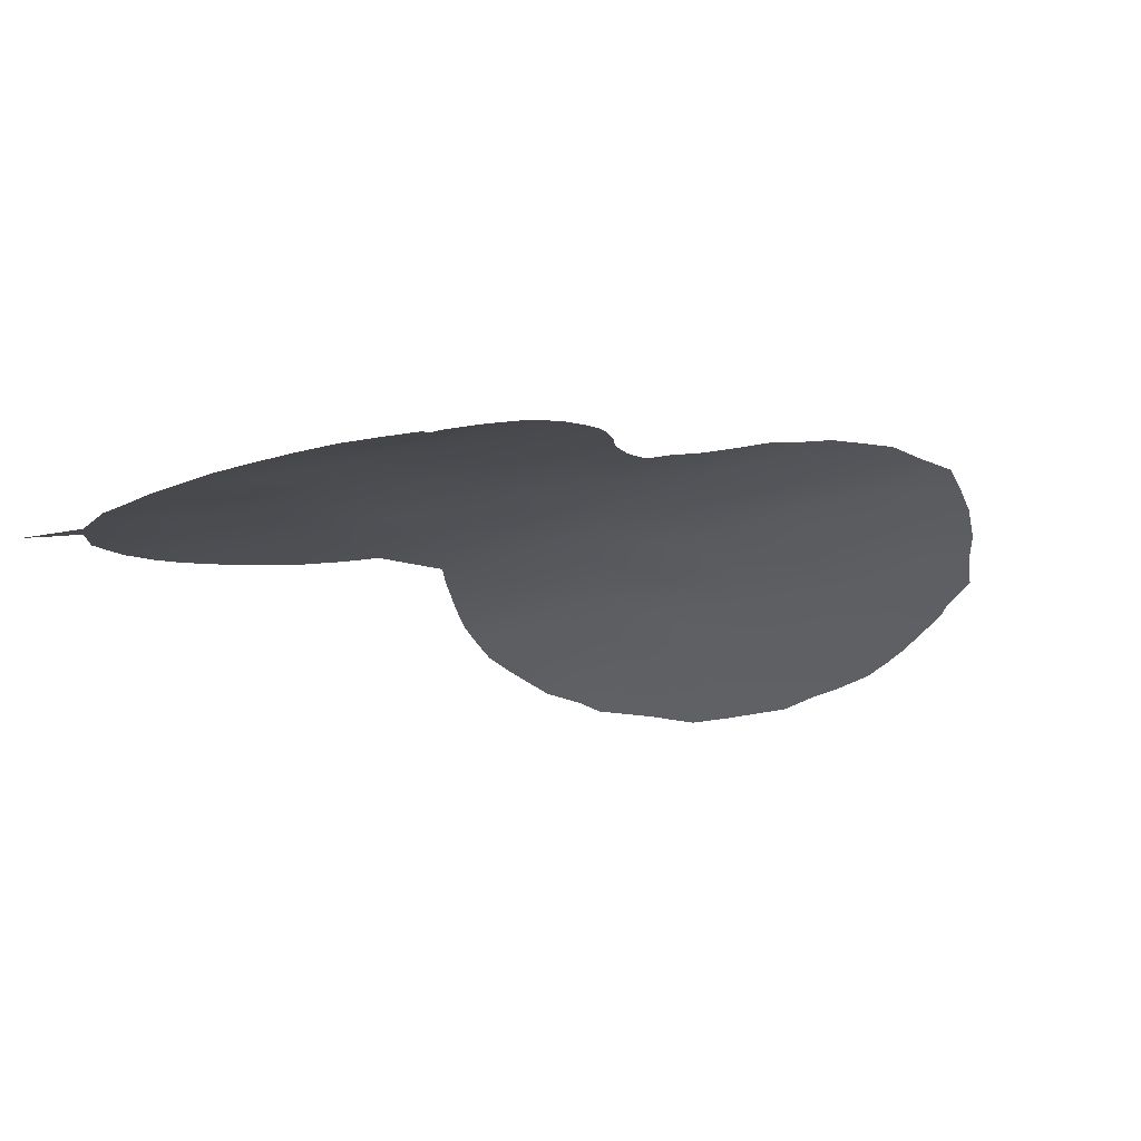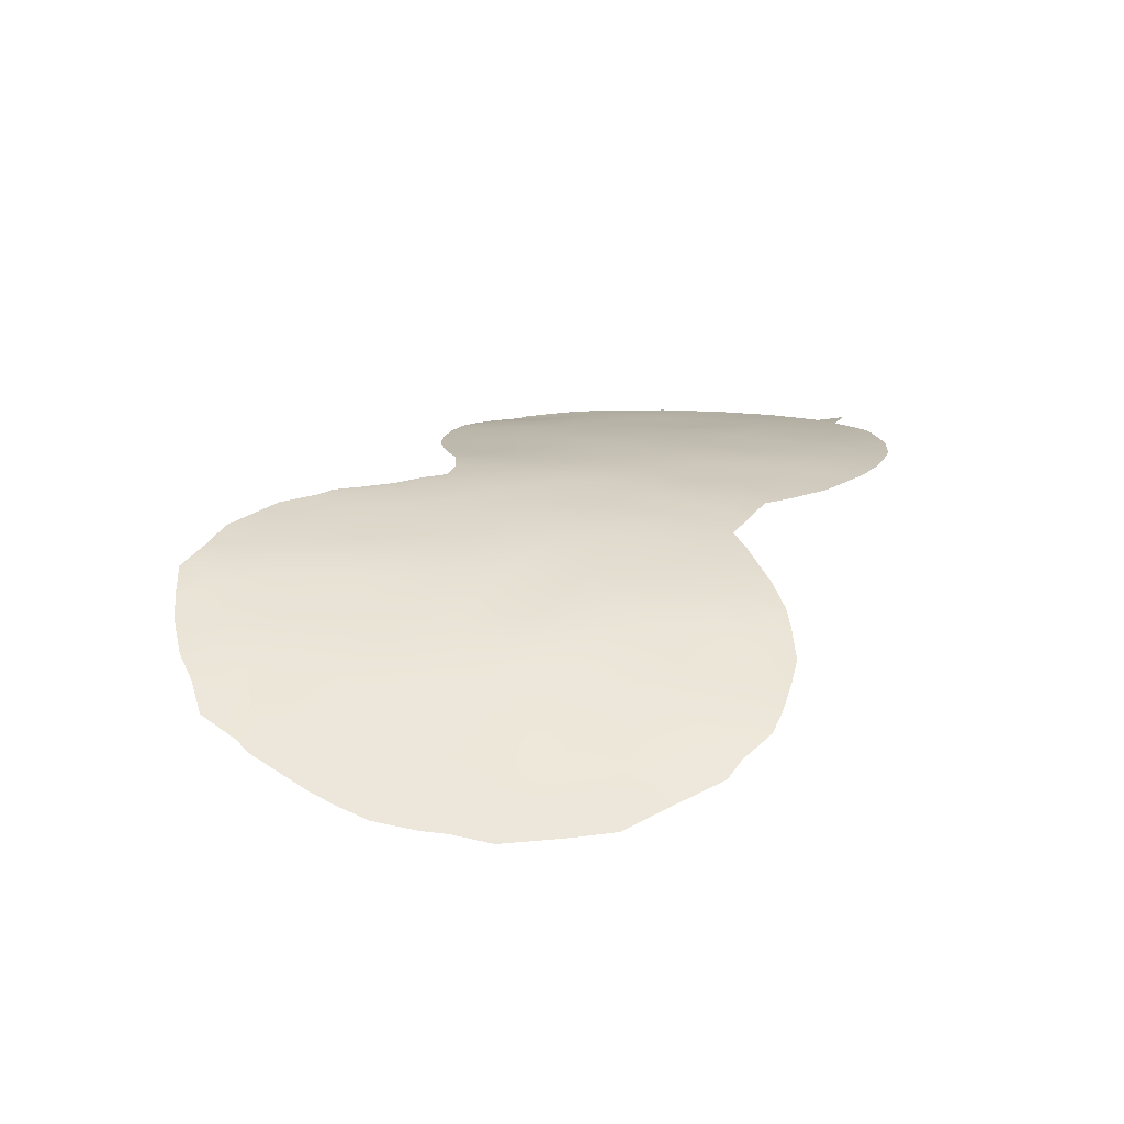
<metadata>
{"format":"obj","ext":"obj","renderer":"f3d","projection":"perspective","resolution":1024,"background":"white","views":[{"elev":-28.6,"azim":116.3,"up":"+Y"},{"elev":35.7,"azim":-90.6,"up":"+Y"}]}
</metadata>
<code>
v -1.472 66.27 -44.02
v -2.965 66.14 -45.39
v -5.481 65.57 -42.68
v 14.88 61.82 -31.7
v 2.239 66.18 -41.98
v 1.982 66.3 -44.11
v 3.726 66.06 -43.08
v 0.1808 66.42 -44.99
v 2.72 65.96 -37.19
v 10.43 63.92 -39.04
v 8.495 64.64 -39.26
v -3.044 65.52 -33.05
v 13.69 62.44 -38
v 12.31 63.16 -38.22
v -0.3134 66.46 -46.7
v -5.218 65.56 -40.03
v 9.908 63.8 -29.08
v 0.5335 66.29 -40.77
v 0.297 66.37 -42.91
v 14.5 62.12 -36.39
v 14.19 62.25 -34.09
v 0.7895 66.19 -38.61
v 0.8673 66.01 -36.5
v 0.3787 65.77 -32.57
v 3.083 65.58 -32.39
v 2.728 66.09 -39.57
v 2.758 65.81 -35.03
v 0.7743 65.87 -34.49
v -4.974 65.15 -32.24
v 4.94 65.76 -39.39
v 4.19 65.94 -41.17
v -4.037 65.89 -41.35
v 7.874 64.4 -28.13
v -4.985 65.4 -36.3
v 4.497 65.35 -31.56
v -2.942 65.93 -37.18
v 10.98 63.7 -36.83
v 6.41 65.21 -35.55
v 5.039 65.39 -33.73
v -4.524 65.66 -38.26
v -8.101 64.66 -38.3
v 11.31 63.41 -32.89
v -1.701 66.17 -41.68
v -0.9607 66.21 -39.72
v 13.7 62.23 -28.43
v -1.072 65.99 -35.87
v 6.754 65.28 -39.16
v -4.411 65.41 -34.17
v 7.55 64.96 -37.36
v 11.64 63.23 -30.72
v 11.22 63.55 -34.88
v 9.263 64.34 -37.29
v 9.458 64.16 -33.79
v -6.293 65.21 -38.32
v -7.33 64.78 -36.31
v -6.12 65.01 -34.3
v 8.117 64.43 -30.38
v -1.829 66.27 -45.66
v 12.89 62.89 -36.08
v 6.543 64.88 -31.98
v 7.345 64.83 -33.71
v 4.522 65.6 -35.97
v 10.82 63.37 -27.1
v -1.04 66.07 -37.91
v 5.767 65.49 -37.44
v -2.944 65.72 -35.11
v -3.425 66.05 -43.38
v -7.278 65 -40.17
v -2.991 65.37 -31.15
v 9.791 63.91 -31.55
v 12 62.96 -28.48
v 13.01 62.66 -32.37
v 14.45 61.96 -29.87
v -2.959 66.01 -39.42
v 8.315 64.63 -35.57
v -1.232 65.83 -33.89
v 3.274 66.16 -44.88
v 3.796 66.07 -43.81
v 2.366 65.62 -31.93
v 1.648 65.65 -31.63
v 13.69 62.43 -38.34
v 13.05 62.75 -39.07
v 4.17 65.99 -43.37
v 6.14 64.81 -28.26
v 6.863 64.61 -27.59
v 4.775 65.8 -41.63
v -0.2385 66.46 -47.23
v 0.8411 66.41 -46.65
v 15.67 61.43 -31.21
v 15.78 61.45 -33.14
v 11.77 63.38 -39.9
v -2.301 66.22 -47.11
v 5.472 64.99 -28.91
v -8.866 64.3 -37.45
v -8.995 64.31 -38.55
v 5.473 65.63 -40.15
v 6.243 65.43 -39.94
v 7.097 65.19 -39.97
v -5.623 64.92 -31.49
v -4.956 65.08 -31.17
v 15.04 61.87 -36.23
v 15.42 61.66 -35.14
v 14 62.31 -38
v 8.861 64.53 -40.49
v 7.779 64.94 -40.25
v -7.014 64.6 -32.74
v -7.761 64.91 -43.1
v -8.755 64.28 -36.67
v -6.662 65.3 -44.76
v 11.62 63.03 -26.53
v 1.871 66.35 -46.2
v -8.775 64.45 -39.7
v -6.278 65.39 -45.09
v 8.499 64.11 -26.7
v 9.265 63.87 -26.45
v 3.415 65.46 -31.34
v 4.279 65.33 -30.85
v 15.26 61.54 -29.42
v 14.27 61.94 -28
v -6.406 64.74 -32.31
v -7.87 64.47 -34.2
v 7.785 64.35 -26.99
v -5.492 65.59 -46.09
v -4.456 65.85 -46.41
v 5.243 65.69 -40.82
v 13.68 62.2 -27.53
v 12.32 62.77 -26.67
v 10.48 63.45 -26.35
v -8.542 64.27 -35.46
v -3.095 65.33 -30.63
v 15.48 61.5 -30.57
v 15.41 61.35 -27
v -1.835 65.48 -30.68
v -1.131 65.56 -30.76
v -0.06113 65.64 -31.04
v 9.246 64.39 -40.5
v -8.474 64.63 -41.65
v -1.383 66.3 -44.86
v -2.221 66.21 -44.68
v 2.978 66.17 -43.76
v 2.573 66.24 -44.65
v 0.836 66.1 -37.54
v 1.749 66.08 -37.91
v 1.795 65.99 -36.82
v 1.449 65.72 -32.63
v 0.9553 65.7 -32
v 0.6909 66.24 -39.69
v 1.573 66.2 -40.21
v 1.699 66.14 -39.05
v 11.38 63.53 -38.55
v 13.1 62.75 -37.99
v 12.03 63.27 -39.11
v 12.25 63.15 -39.62
v 1.791 65.84 -34.75
v 0.8527 65.94 -35.48
v 1.826 65.91 -35.77
v 2.754 65.89 -36.1
v 4.529 65.86 -40.26
v 3.896 65.92 -39.48
v 3.473 66.02 -40.47
v 7.028 64.63 -28.78
v 3.921 66.01 -42.13
v 4.415 65.91 -42.63
v 2.67 65.75 -34
v 4.166 65.56 -34.3
v 4.063 65.51 -33.45
v 15.73 61.44 -32.16
v 5.759 65.14 -32.82
v 6.213 65.11 -33.74
v 1.163 66.33 -43.51
v 0.2458 66.39 -43.97
v 1.075 66.36 -44.55
v 0.8328 65.65 -31.35
v 0.1748 65.71 -31.82
v 0.6113 65.82 -33.48
v 1.661 65.78 -33.73
v -0.4079 65.8 -33.24
v -0.2455 65.85 -34.21
v 10.84 63.76 -40.27
v -2.738 66.17 -46.31
v -3.728 66 -45.98
v -3.563 66.03 -46.82
v 4.777 65.36 -32.58
v -3.473 65.96 -40.52
v -4.132 65.78 -39.71
v -4.435 65.76 -40.56
v 1.395 66.23 -41.35
v 0.3829 66.33 -41.84
v 1.263 66.28 -42.44
v 2.121 66.24 -43.07
v 2.428 66.14 -40.84
v 3.211 66.06 -41.55
v -0.1448 66.2 -39.23
v -0.2905 66.25 -40.21
v -6.778 65.01 -37.37
v -5.729 65.28 -37.35
v -6.208 65.08 -36.33
v -1.045 66.03 -36.89
v -2.003 65.96 -36.53
v -1.989 66 -37.57
v 5.877 65.51 -39.25
v -3.904 65.68 -36.76
v -2.957 65.82 -36.14
v -3.881 65.58 -35.7
v 14.88 61.93 -34.62
v 14.06 62.3 -37.15
v 14.49 62.11 -37.21
v 11.01 63.36 -28.79
v 11.31 63.2 -27.78
v 10.36 63.58 -27.99
v 7.605 64.98 -39.23
v -0.09044 66.04 -37.22
v -0.1109 66.13 -38.24
v -0.09532 66 -36.19
v -1.027 66.15 -38.89
v -6.479 64.81 -33.29
v -7.439 64.54 -33.46
v -7.034 64.73 -34.3
v 8.055 64.79 -38.3
v 7.186 65.11 -38.28
v 15.66 61.53 -34
v 14.97 61.86 -33.61
v -5.745 65.47 -41.72
v -6.499 65.27 -42.35
v 5.182 65.53 -36.65
v 4.381 65.69 -36.85
v 4.833 65.67 -37.57
v -7.695 64.74 -37.44
v -8.071 64.54 -36.73
v -8.429 64.47 -37.54
v -5.65 65.18 -35.29
v -4.657 65.41 -35.09
v -5.191 65.23 -34.24
v -4.672 65.3 -33.32
v -5.556 65.08 -33.29
v -0.142 65.93 -35.19
v -7.202 65.11 -43.96
v -4.021 65.25 -31.64
v -3.911 65.21 -30.84
v 2.676 66.03 -38.33
v 3.467 65.94 -38.69
v 3.734 65.85 -37.64
v 4.392 65.81 -38.53
v 1.867 66.33 -45.1
v 2.608 66.25 -45.51
v -2.942 66.03 -41.52
v -3.683 65.98 -42.33
v -2.6 66.11 -42.59
v -0.6266 66.34 -44.46
v -0.6195 66.32 -43.44
v -7.946 64.75 -39.23
v -8.092 64.71 -40.09
v -3.209 66.1 -44.41
v -4.218 65.87 -44.1
v -4.008 65.91 -45.09
v -6.281 65.28 -40.1
v -6.729 65.2 -41.18
v -5.829 65.42 -40.81
v -3.97 65.34 -32.63
v -3.084 65.43 -32.03
v -1.331 66.19 -40.51
v -0.5186 66.24 -41.24
v -2.079 65.78 -34.51
v -2.15 65.68 -33.49
v -2.969 65.62 -34.08
v 9.876 63.85 -30.38
v 10.71 63.57 -31.1
v 10.82 63.5 -29.93
v 11.8 63.1 -29.58
v 11.48 63.32 -31.83
v 12.15 63.04 -32.58
v 12.35 62.93 -31.54
v 12.86 62.65 -29.22
v 13.26 62.54 -31.29
v 13.96 62.25 -32.2
v -2.924 65.97 -38.23
v -1.982 66.04 -38.62
v -2.284 66.09 -40.69
v 12.01 63.24 -35.46
v 12.79 62.89 -35.02
v 12.2 63.11 -34.33
v 13.36 62.63 -37.09
v 12.55 63.05 -37.21
v 13.89 62.42 -36.18
v 11.13 63.61 -35.86
v 11.88 63.32 -36.48
v 11.64 63.43 -37.51
v 7.354 64.92 -35.54
v 6.991 65.08 -36.45
v 7.893 64.81 -36.46
v 9.401 64.28 -35.64
v 8.782 64.49 -36.46
v 9.562 64.23 -36.52
v 8.415 64.65 -37.35
v 9.411 64.3 -39.12
v 9.804 64.15 -38.13
v 8.924 64.47 -38.25
v 8.377 64.51 -33.77
v 7.823 64.73 -34.65
v 8.826 64.42 -34.7
v 11.96 63.17 -33.45
v 11.24 63.49 -33.89
v 10.37 63.9 -35.29
v 10.29 63.96 -36.2
v 10.39 63.84 -34.33
v 9.676 64.14 -34.76
v -0.7246 66.36 -45.38
v -5.237 65.63 -43.69
v 3.047 66.12 -42.61
v 9.51 63.88 -28.08
v 14.77 61.74 -28.71
v 5.866 65.02 -31.54
v 6.242 64.89 -30.63
v 5.152 65.15 -30.72
v -5.8 64.94 -32.48
v 8.962 64.14 -29.78
v 8.833 64.12 -28.64
v 7.992 64.42 -29.28
v -6.681 64.91 -35.3
v -7.558 64.63 -35.16
v 3.724 65.69 -35.34
v 4.764 65.5 -34.91
v -1.857 66.27 -46.55
v 7.626 64.61 -31.99
v 8.019 64.57 -32.78
v 5.763 65.29 -34.66
v 6.813 65.04 -34.62
v -4.734 65.55 -37.44
v -5.337 65.45 -38.27
v -1.131 65.91 -34.88
v 5.375 65.62 -38.41
v -0.9635 66.38 -46.27
v -1.323 66.35 -47.19
v 8.974 64.16 -30.91
v 3.633 65.78 -36.51
v -5.796 65.38 -39.17
v -4.824 65.62 -39.03
v 5.451 65.41 -35.68
v -5.023 65.69 -45.54
v -3.852 65.81 -38.75
v 12.92 62.55 -28.07
v 13 62.48 -27.1
v 12.19 62.85 -27.51
v 11.62 63.06 -27.06
v -7.271 64.92 -38.36
v -3.81 65.78 -37.77
v -3.763 65.55 -34.64
v 10.71 63.81 -37.88
v 0.04603 66.44 -45.94
v 0.99 66.38 -45.58
v 9.801 63.73 -27.21
v 8.194 64.44 -31.31
v 7.325 64.65 -31.02
v 6.297 65.38 -38.3
v -4.728 65.74 -42.01
v 6.091 65.35 -36.5
v -8.209 64.37 -34.84
v -8.073 64.48 -35.86
v -3.801 65.46 -33.64
v -2.024 65.85 -35.52
v -2.412 66.16 -43.68
v -0.6264 66.28 -42.33
v -1.565 66.23 -42.94
v -8.705 64.5 -40.42
v -4.452 65.81 -43.03
v -6.805 65.1 -39.26
v -1.336 65.76 -32.89
v -0.5977 65.67 -31.59
v 10.58 63.65 -32.22
v 8.738 64.3 -32.03
v 10.43 63.77 -33.3
v 9.662 64.02 -32.64
v 12.74 62.82 -33.35
v 12.57 62.83 -30.42
v 14.21 62.12 -31.01
v 15.02 61.72 -30.63
v 13.68 62.51 -35.11
v 13.25 62.65 -34.2
v 6.662 65.22 -37.38
v 10.1 64.03 -37.12
v 8.83 64.33 -32.96
v 14.42 61.85 -27.53
v 14.7 61.7 -27.16
v 14.84 61.65 -27.5
v -1.339 65.67 -31.85
v -2.129 65.53 -31.42
v 13.6 62.45 -33.24
v 7.15 64.64 -29.93
v 4.824 65.15 -29.96
v 14.34 62.14 -33.13
v 9.769 64.19 -39.87
v 9.888 64.14 -40.45
v -7.785 64.85 -40.95
v -7.447 64.98 -41.95
v -8.111 64.77 -42.43
v 8.775 64.08 -27.44
v 11.27 63.58 -39.41
v -2.181 65.62 -32.43
v 5.577 65.01 -29.92
v 6.261 64.84 -29.42
v -6.251 65.37 -43.4
v 13.87 62.2 -29.22
v -0.5677 65.73 -32.34
v 2.489 65.69 -33
v 13.55 62.4 -30.18
v 3.32 65.6 -33.25
v 3.835 65.48 -32.46
v -7.166 65.08 -42.92
v -5.119 65.66 -44.78
v -5.028 65.63 -41.06
v 3.457 65.66 -34.24
v 14.88 61.86 -32.61
v 6.938 64.86 -32.82
v 8.891 64.51 -39.94
v -1.832 66.13 -39.6
v -6.143 65.42 -44.3
v 14.46 62.14 -35.17
f 58 138 139
f 142 143 144
f 24 145 146
f 147 148 149
f 150 397 152
f 81 151 82
f 13 151 81
f 154 155 156
f 156 144 157
f 7 78 83
f 158 159 160
f 15 87 88
f 412 167 4
f 168 169 413
f 170 171 172
f 146 173 174
f 145 175 176
f 177 178 175
f 7 83 163
f 400 84 93
f 164 176 154
f 184 185 186
f 187 188 189
f 152 91 153
f 41 230 95
f 190 189 170
f 187 191 148
f 192 160 191
f 147 193 194
f 195 196 197
f 198 199 200
f 47 201 97
f 47 97 98
f 202 203 204
f 400 93 399
f 29 100 99
f 206 103 207
f 208 209 210
f 142 212 213
f 214 198 212
f 193 213 215
f 216 217 218
f 211 219 220
f 205 221 222
f 225 226 227
f 228 229 230
f 95 230 94
f 231 232 233
f 234 235 233
f 236 214 155
f 143 149 240
f 241 242 240
f 159 243 241
f 63 110 128
f 244 245 141
f 246 247 248
f 249 171 250
f 253 254 255
f 256 257 258
f 238 259 260
f 194 261 262
f 260 398 386
f 263 264 265
f 266 267 268
f 208 268 269
f 270 271 272
f 375 274 275
f 276 277 200
f 279 280 281
f 151 282 283
f 206 284 282
f 285 286 279
f 287 283 286
f 288 289 290
f 291 292 293
f 294 292 290
f 295 296 297
f 294 219 297
f 298 299 300
f 281 301 302
f 285 303 304
f 305 306 303
f 307 249 138
f 190 140 309
f 210 351 310
f 35 117 116
f 312 313 314
f 29 99 315
f 316 317 318
f 319 218 320
f 321 322 165
f 180 323 58
f 324 413 325
f 312 183 168
f 310 396 317
f 328 196 329
f 330 236 178
f 331 227 243
f 333 332 323
f 266 316 334
f 335 321 157
f 329 336 337
f 338 326 322
f 31 86 125
f 340 337 185
f 341 342 343
f 209 343 344
f 63 344 110
f 319 197 231
f 228 345 195
f 202 328 346
f 204 347 232
f 150 287 348
f 8 349 350
f 41 95 251
f 352 353 324
f 235 315 216
f 354 331 201
f 225 356 338
f 226 335 242
f 309 162 192
f 320 357 358
f 359 347 265
f 203 199 360
f 361 253 139
f 33 122 85
f 69 130 239
f 172 350 244
f 362 363 250
f 361 363 248
f 362 188 262
f 307 332 349
f 252 364 393
f 73 376 118
f 355 365 247
f 254 365 308
f 336 366 256
f 345 251 366
f 340 276 346
f 234 359 259
f 398 264 367
f 369 270 267
f 370 334 352
f 371 369 372
f 271 301 373
f 269 374 273
f 375 4 376
f 118 376 131
f 274 374 272
f 371 305 302
f 280 377 378
f 354 220 379
f 293 380 304
f 379 289 356
f 348 380 296
f 306 300 291
f 381 325 298
f 299 327 288
f 382 384 383
f 132 383 384
f 373 378 387
f 313 353 388
f 330 263 360
f 161 388 318
f 372 370 381
f 255 339 181
f 390 222 412
f 377 284 417
f 275 387 390
f 55 358 229
f 295 11 414
f 10 295 391
f 2 58 139
f 139 138 1
f 140 6 141
f 140 141 77
f 140 77 78
f 23 142 144
f 142 22 143
f 144 143 9
f 79 145 404
f 80 145 79
f 145 80 146
f 22 147 149
f 147 18 148
f 149 148 26
f 14 150 152
f 150 10 397
f 151 14 82
f 91 152 397
f 14 152 82
f 153 82 152
f 27 154 156
f 154 28 155
f 156 155 23
f 27 156 157
f 156 23 144
f 157 144 9
f 31 158 160
f 158 30 159
f 160 159 26
f 161 85 84
f 85 161 33
f 400 161 84
f 163 162 7
f 31 162 86
f 163 86 162
f 412 90 167
f 4 167 89
f 6 170 172
f 170 19 171
f 172 171 8
f 24 146 174
f 146 80 173
f 174 173 135
f 145 24 175
f 176 175 28
f 24 177 175
f 177 76 178
f 175 178 28
f 179 91 397
f 180 2 181
f 180 181 182
f 323 180 92
f 182 92 180
f 27 164 154
f 154 176 28
f 35 407 183
f 166 407 406
f 183 166 39
f 32 184 186
f 184 74 185
f 186 185 16
f 5 187 189
f 187 18 188
f 189 188 19
f 6 190 170
f 190 5 189
f 170 189 19
f 18 187 148
f 187 5 191
f 148 191 26
f 5 192 191
f 192 31 160
f 191 160 26
f 18 147 194
f 147 22 193
f 194 193 44
f 55 195 197
f 195 54 196
f 197 196 34
f 64 198 200
f 198 46 199
f 200 199 36
f 96 201 30
f 201 96 97
f 34 202 204
f 202 36 203
f 204 203 66
f 101 417 20
f 103 206 13
f 20 206 207
f 207 101 20
f 17 208 210
f 208 71 209
f 210 209 63
f 98 211 47
f 211 105 11
f 105 211 98
f 22 142 213
f 142 23 212
f 213 212 64
f 23 214 212
f 214 46 198
f 212 198 64
f 44 193 215
f 193 22 213
f 215 213 64
f 56 216 218
f 216 106 217
f 218 217 121
f 47 211 220
f 211 11 219
f 220 219 49
f 21 205 222
f 205 102 221
f 222 221 90
f 3 223 224
f 223 257 224
f 224 394 408
f 65 225 227
f 225 62 226
f 227 226 242
f 41 228 230
f 228 55 229
f 230 229 108
f 230 108 94
f 56 231 233
f 231 34 232
f 233 232 48
f 48 234 233
f 234 29 235
f 233 235 56
f 28 236 155
f 236 46 214
f 155 214 23
f 3 224 401
f 401 408 237
f 29 238 100
f 239 100 238
f 9 143 240
f 143 22 149
f 240 149 26
f 26 241 240
f 240 242 9
f 26 159 241
f 159 30 243
f 241 243 242
f 6 244 141
f 244 111 245
f 141 245 77
f 43 246 248
f 246 32 247
f 248 247 67
f 1 249 250
f 249 8 171
f 250 171 19
f 68 251 252
f 252 251 112
f 364 252 112
f 2 253 255
f 253 67 254
f 16 256 258
f 256 68 257
f 69 239 238
f 238 29 259
f 260 259 12
f 18 194 262
f 194 44 261
f 262 261 43
f 69 260 386
f 260 12 398
f 66 263 265
f 263 76 264
f 265 264 12
f 17 266 268
f 266 70 267
f 268 267 50
f 71 208 269
f 208 17 268
f 269 268 50
f 50 270 272
f 270 42 271
f 272 271 72
f 341 71 273
f 4 375 275
f 275 274 72
f 36 276 200
f 276 74 277
f 200 277 64
f 44 415 261
f 278 184 246
f 51 279 281
f 279 59 280
f 14 151 283
f 151 13 282
f 283 282 59
f 13 206 282
f 206 20 284
f 282 284 59
f 51 285 279
f 285 37 286
f 279 286 59
f 37 287 286
f 287 14 283
f 286 283 59
f 75 288 290
f 288 38 289
f 290 289 49
f 291 75 292
f 293 292 52
f 49 294 290
f 294 52 292
f 290 292 75
f 11 295 297
f 295 10 296
f 297 296 52
f 52 294 297
f 294 49 219
f 297 219 11
f 53 298 300
f 298 61 299
f 300 299 75
f 51 281 302
f 302 301 42
f 37 285 304
f 285 51 303
f 304 303 291
f 51 305 303
f 305 53 306
f 303 306 291
f 58 307 138
f 307 8 249
f 138 249 1
f 5 190 309
f 190 6 140
f 309 140 7
f 17 210 310
f 210 63 351
f 116 407 35
f 118 311 73
f 45 402 311
f 311 119 45
f 35 312 314
f 315 99 120
f 57 316 318
f 316 17 317
f 318 317 33
f 55 319 320
f 319 56 218
f 320 218 121
f 27 321 411
f 321 62 322
f 2 180 58
f 325 413 61
f 312 35 183
f 169 39 326
f 327 326 38
f 17 310 317
f 310 351 396
f 317 396 33
f 396 114 122
f 115 396 351
f 33 396 122
f 40 328 329
f 328 34 196
f 329 196 54
f 76 330 178
f 330 46 236
f 178 236 28
f 30 331 243
f 331 65 227
f 243 227 242
f 333 15 332
f 323 332 58
f 92 333 323
f 333 87 15
f 70 266 334
f 266 17 316
f 334 316 57
f 9 335 157
f 335 62 321
f 157 321 27
f 40 329 337
f 329 54 336
f 337 336 16
f 62 338 322
f 338 38 326
f 322 326 39
f 339 123 124
f 158 125 96
f 125 158 31
f 30 158 96
f 74 340 185
f 340 40 337
f 185 337 16
f 126 341 45
f 71 341 343
f 341 126 342
f 343 342 127
f 63 209 344
f 209 71 343
f 344 343 127
f 344 127 110
f 56 319 231
f 319 55 197
f 231 197 34
f 55 228 195
f 228 41 345
f 195 345 54
f 36 202 346
f 202 34 328
f 346 328 40
f 34 204 232
f 204 66 347
f 232 347 48
f 10 150 348
f 150 14 287
f 348 287 37
f 88 349 15
f 349 88 350
f 111 350 88
f 128 351 63
f 351 128 115
f 251 95 112
f 370 352 324
f 352 57 353
f 324 353 60
f 56 235 216
f 235 29 315
f 216 315 120
f 106 216 120
f 47 354 201
f 354 65 331
f 201 331 30
f 258 223 410
f 410 223 355
f 62 225 338
f 225 65 356
f 338 356 38
f 226 62 335
f 242 335 9
f 5 309 192
f 309 7 162
f 192 162 31
f 55 320 358
f 320 121 357
f 358 357 129
f 12 359 265
f 359 48 347
f 265 347 66
f 66 203 360
f 203 36 199
f 360 199 46
f 1 361 139
f 361 67 253
f 139 253 2
f 6 172 244
f 172 8 350
f 244 350 111
f 19 362 250
f 362 43 363
f 250 363 1
f 67 361 248
f 361 1 363
f 248 363 43
f 43 362 262
f 362 19 188
f 262 188 18
f 8 307 349
f 307 58 332
f 349 332 15
f 68 252 393
f 393 364 137
f 32 355 247
f 355 3 365
f 247 365 67
f 254 67 365
f 16 336 256
f 336 54 366
f 256 366 68
f 54 345 366
f 345 41 251
f 366 251 68
f 40 340 346
f 340 74 276
f 346 276 36
f 29 234 259
f 234 48 359
f 259 359 12
f 385 398 367
f 398 12 264
f 367 264 76
f 385 367 403
f 367 76 177
f 174 403 24
f 70 369 267
f 369 42 270
f 267 270 50
f 370 70 334
f 352 334 57
f 53 371 372
f 371 42 369
f 372 369 70
f 72 271 373
f 271 42 301
f 373 301 281
f 71 269 273
f 269 50 374
f 273 374 405
f 375 73 405
f 73 375 376
f 376 4 89
f 376 89 131
f 72 274 272
f 274 405 374
f 272 374 50
f 74 415 277
f 277 215 64
f 246 184 32
f 42 371 302
f 371 53 305
f 302 305 51
f 281 280 378
f 280 59 377
f 378 377 21
f 65 354 379
f 354 47 220
f 379 220 49
f 291 293 304
f 293 52 380
f 304 380 37
f 65 379 356
f 379 49 289
f 356 289 38
f 10 348 296
f 348 37 380
f 296 380 52
f 306 53 300
f 291 300 75
f 53 381 298
f 381 370 325
f 298 325 61
f 75 299 288
f 299 61 327
f 288 327 38
f 45 119 126
f 383 126 382
f 126 119 382
f 384 382 119
f 134 133 386
f 72 373 387
f 373 281 378
f 387 378 21
f 313 312 60
f 388 353 57
f 46 330 360
f 330 76 263
f 360 263 66
f 385 368 134
f 161 400 388
f 318 388 57
f 53 372 381
f 372 70 370
f 2 255 181
f 255 409 339
f 181 339 124
f 182 181 124
f 389 314 399
f 35 314 117
f 389 117 314
f 4 275 412
f 390 21 222
f 412 222 90
f 205 21 417
f 377 59 284
f 417 284 20
f 275 72 387
f 390 387 21
f 358 108 229
f 108 358 129
f 391 136 392
f 136 391 414
f 368 403 174
f 368 174 135
f 392 179 391
f 394 257 393
f 257 68 393
f 393 137 394
f 394 137 395
f 408 395 107
f 257 223 258
f 399 93 389
f 396 115 114
f 134 386 385
f 404 145 176
f 404 25 79
f 391 179 10
f 164 404 176
f 386 398 385
f 7 140 78
f 399 313 400
f 401 308 3
f 400 313 388
f 368 135 134
f 318 33 161
f 399 314 313
f 258 410 16
f 341 273 45
f 308 401 416
f 403 367 177
f 69 386 133
f 401 237 416
f 405 402 273
f 113 416 109
f 25 116 79
f 25 407 116
f 223 3 355
f 385 403 368
f 403 177 24
f 405 73 402
f 69 133 130
f 308 365 3
f 224 257 394
f 69 238 260
f 375 405 274
f 261 415 278
f 186 410 32
f 410 355 32
f 406 164 411
f 407 166 183
f 224 408 401
f 164 406 404
f 406 407 25
f 408 394 395
f 408 107 237
f 255 254 409
f 165 322 39
f 179 397 10
f 410 186 16
f 402 73 311
f 25 404 406
f 166 165 39
f 166 411 165
f 169 326 327
f 411 164 27
f 411 321 165
f 168 183 39
f 61 413 169
f 169 327 61
f 412 275 390
f 136 414 104
f 414 391 295
f 45 273 402
f 409 308 416
f 406 411 166
f 169 168 39
f 308 409 254
f 413 60 168
f 104 414 105
f 113 409 416
f 324 60 413
f 60 312 168
f 415 215 277
f 415 44 215
f 205 417 101
f 414 11 105
f 325 370 324
f 416 237 109
f 278 415 74
f 205 101 102
f 278 74 184
f 339 409 113
f 313 60 353
f 417 21 377
f 339 113 123
f 278 246 43
f 261 278 43

</code>
